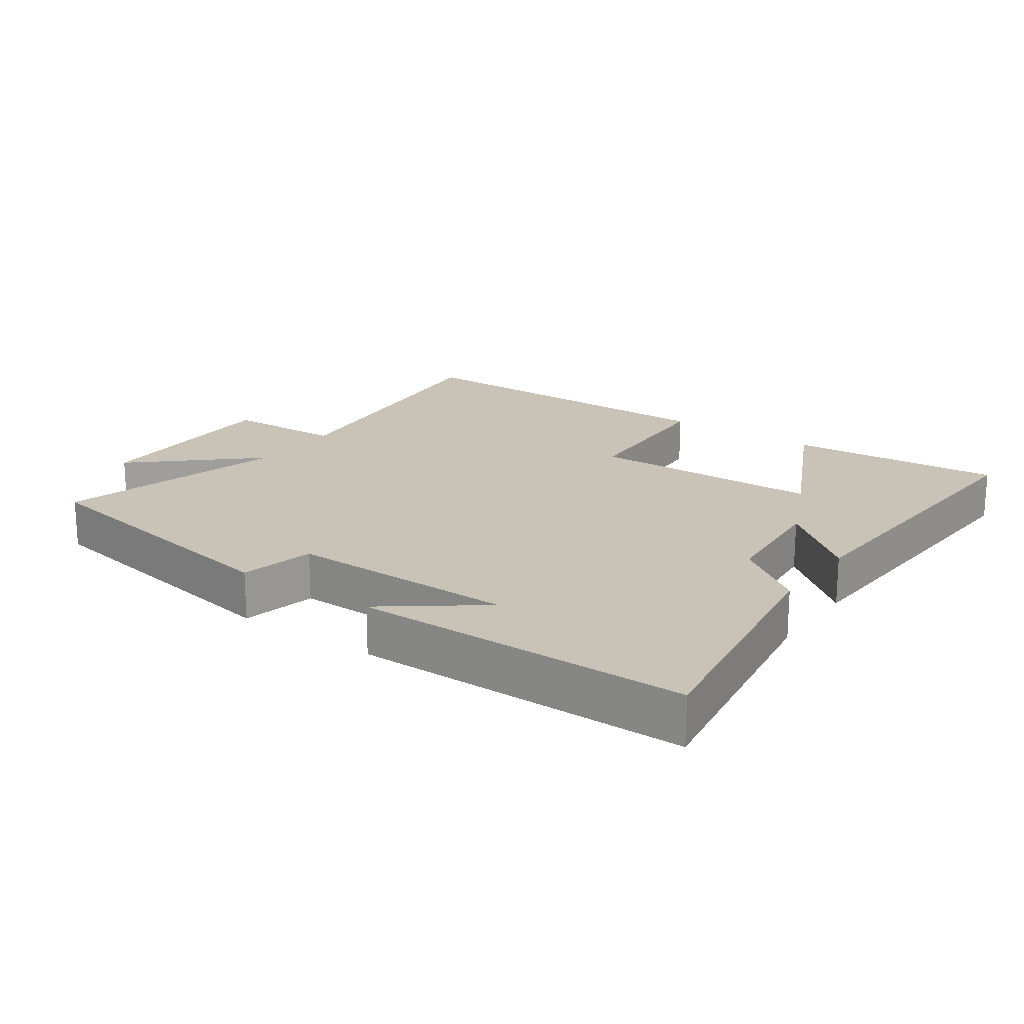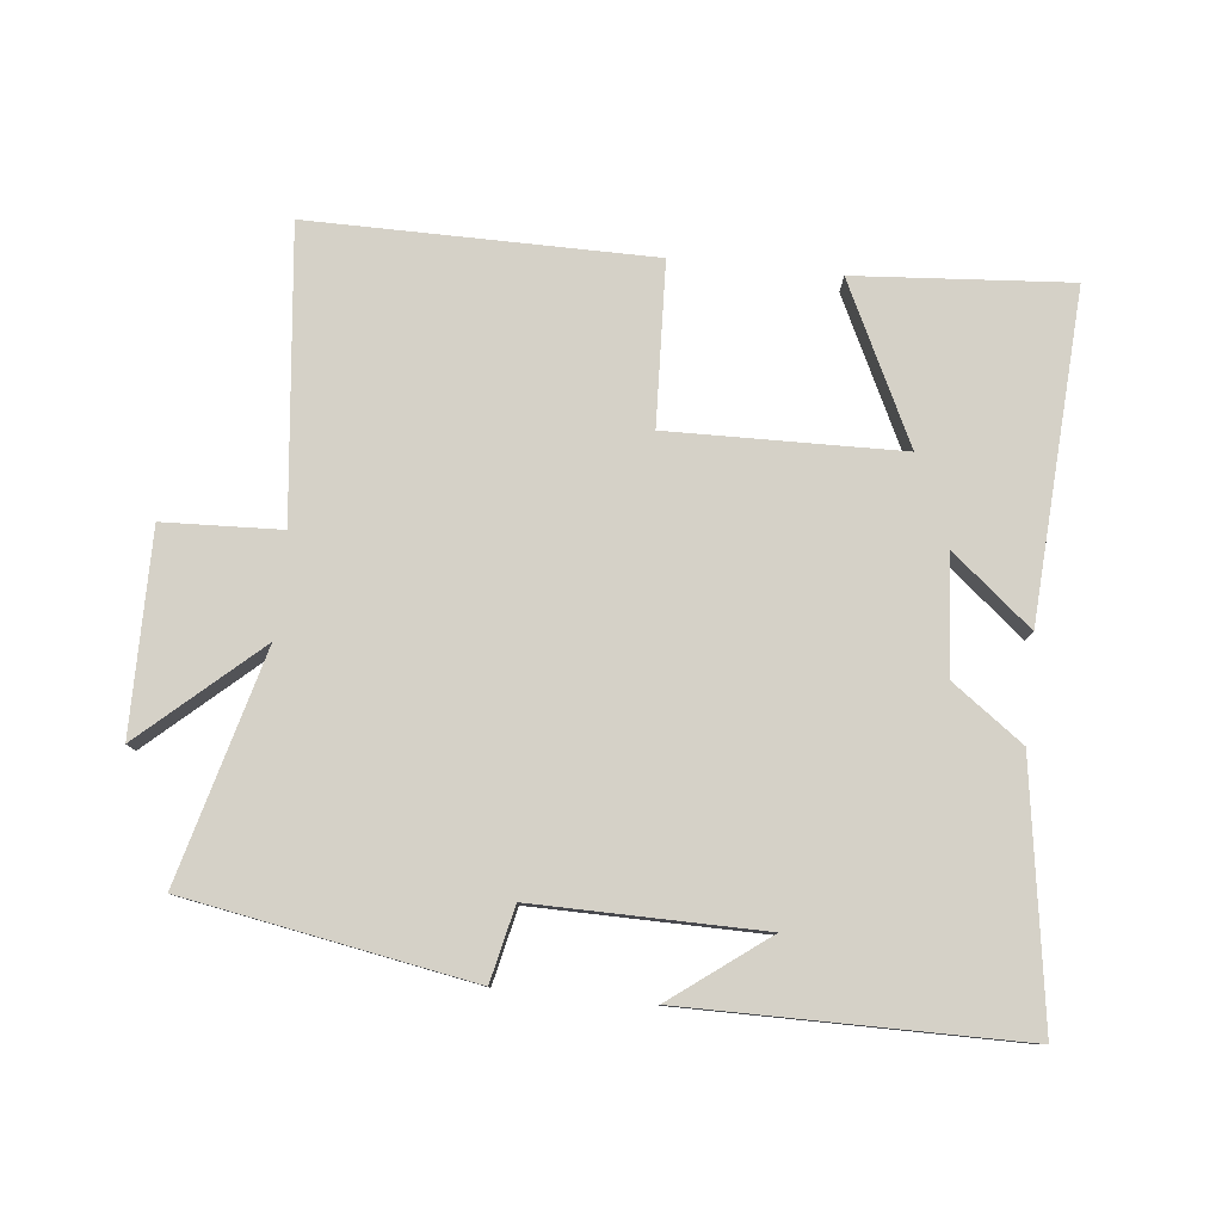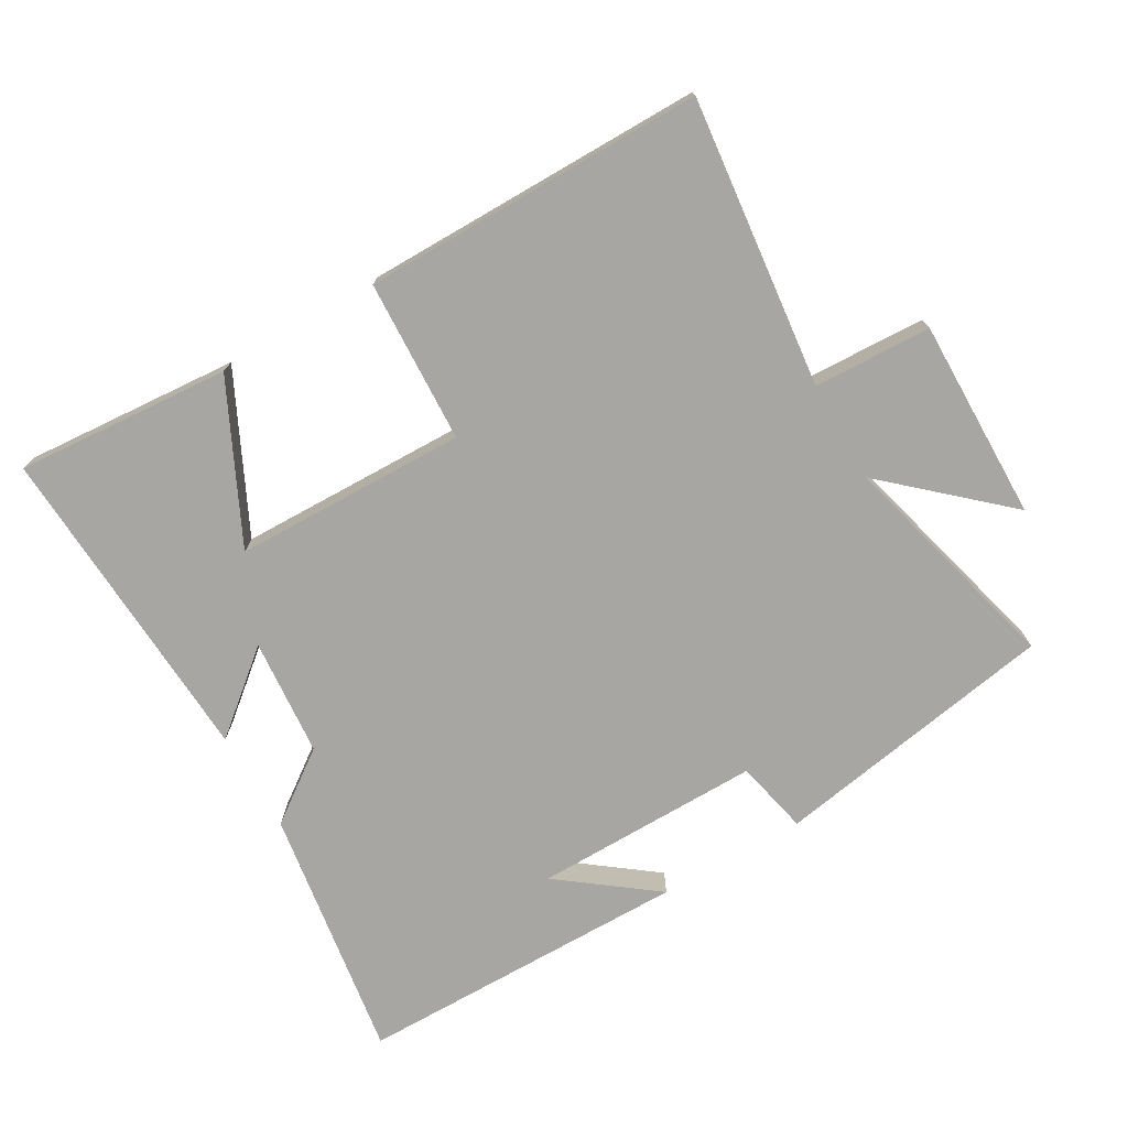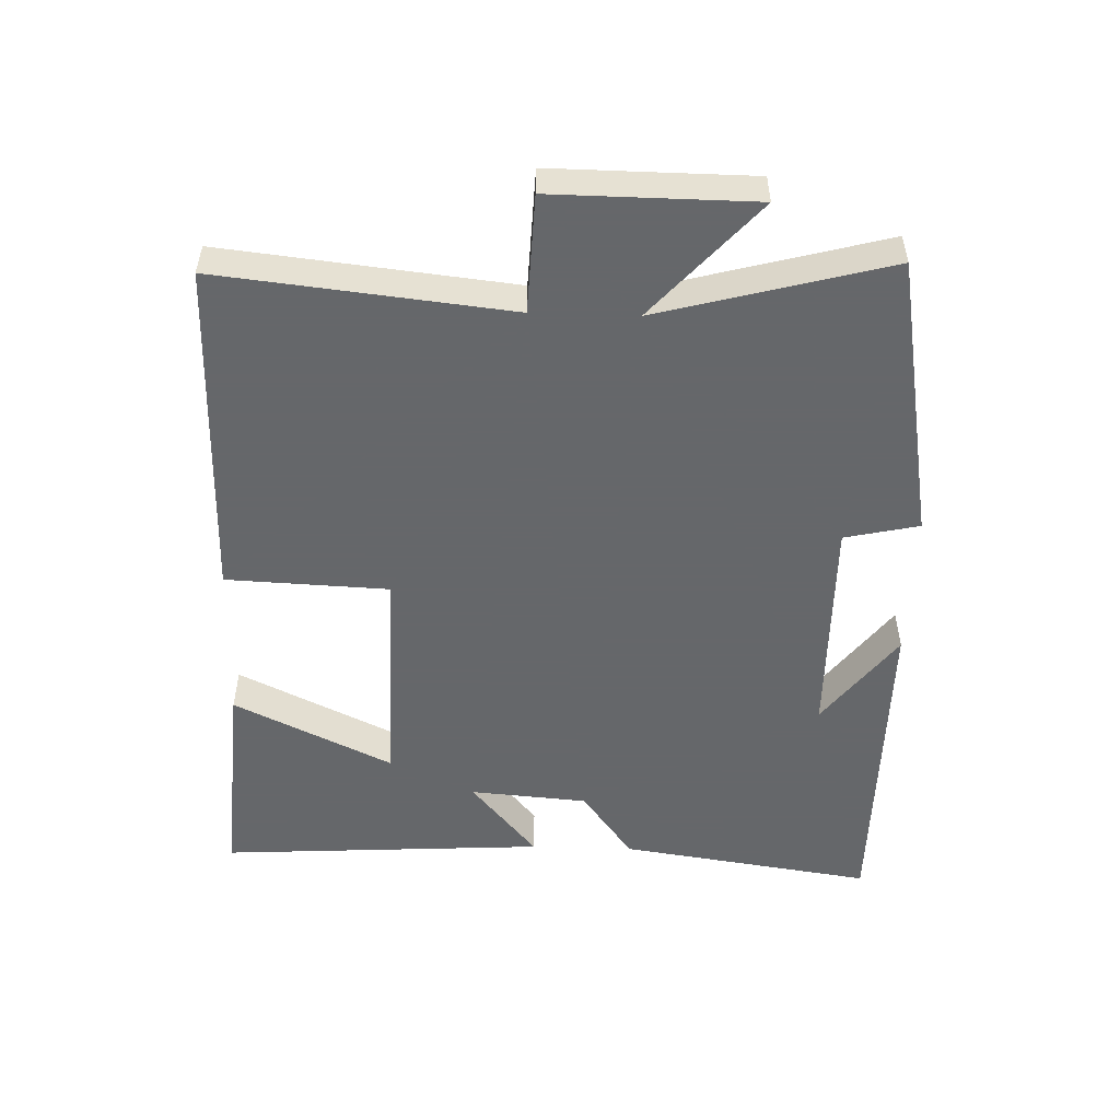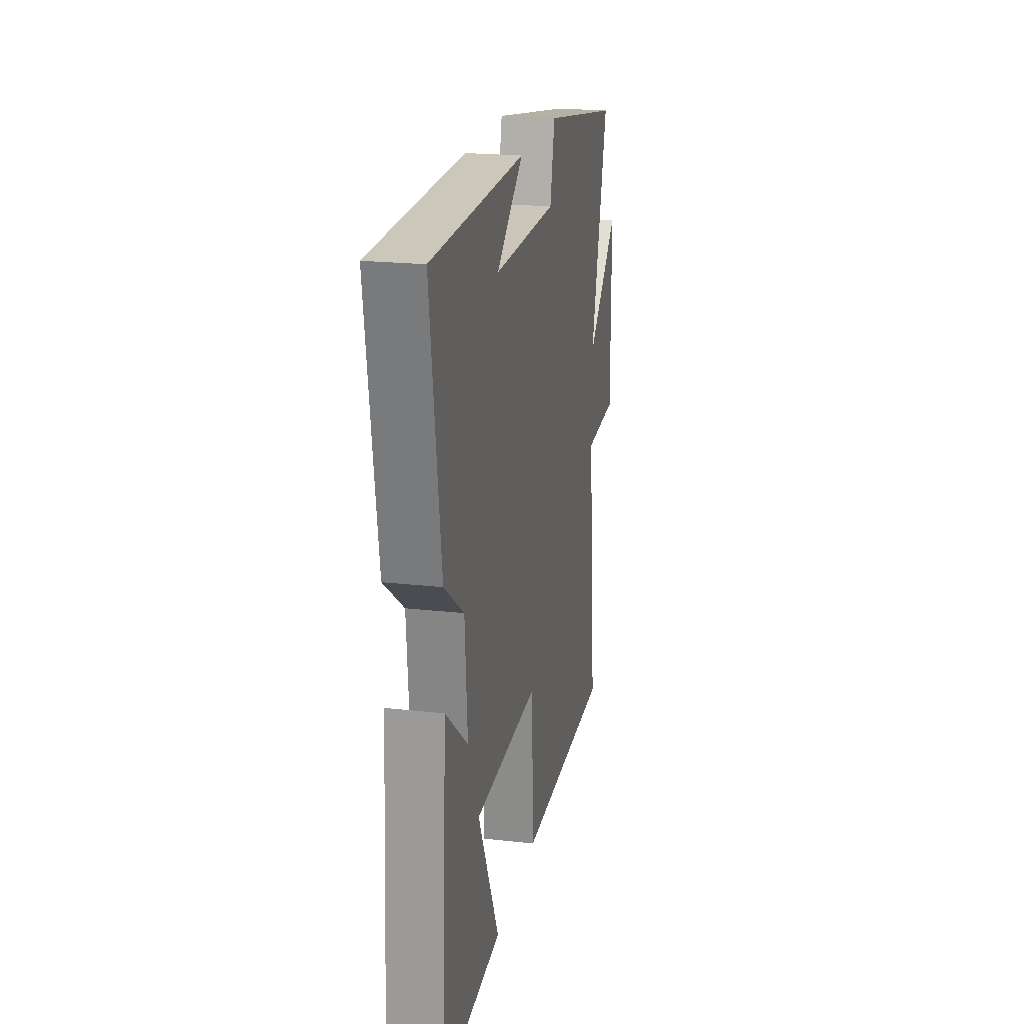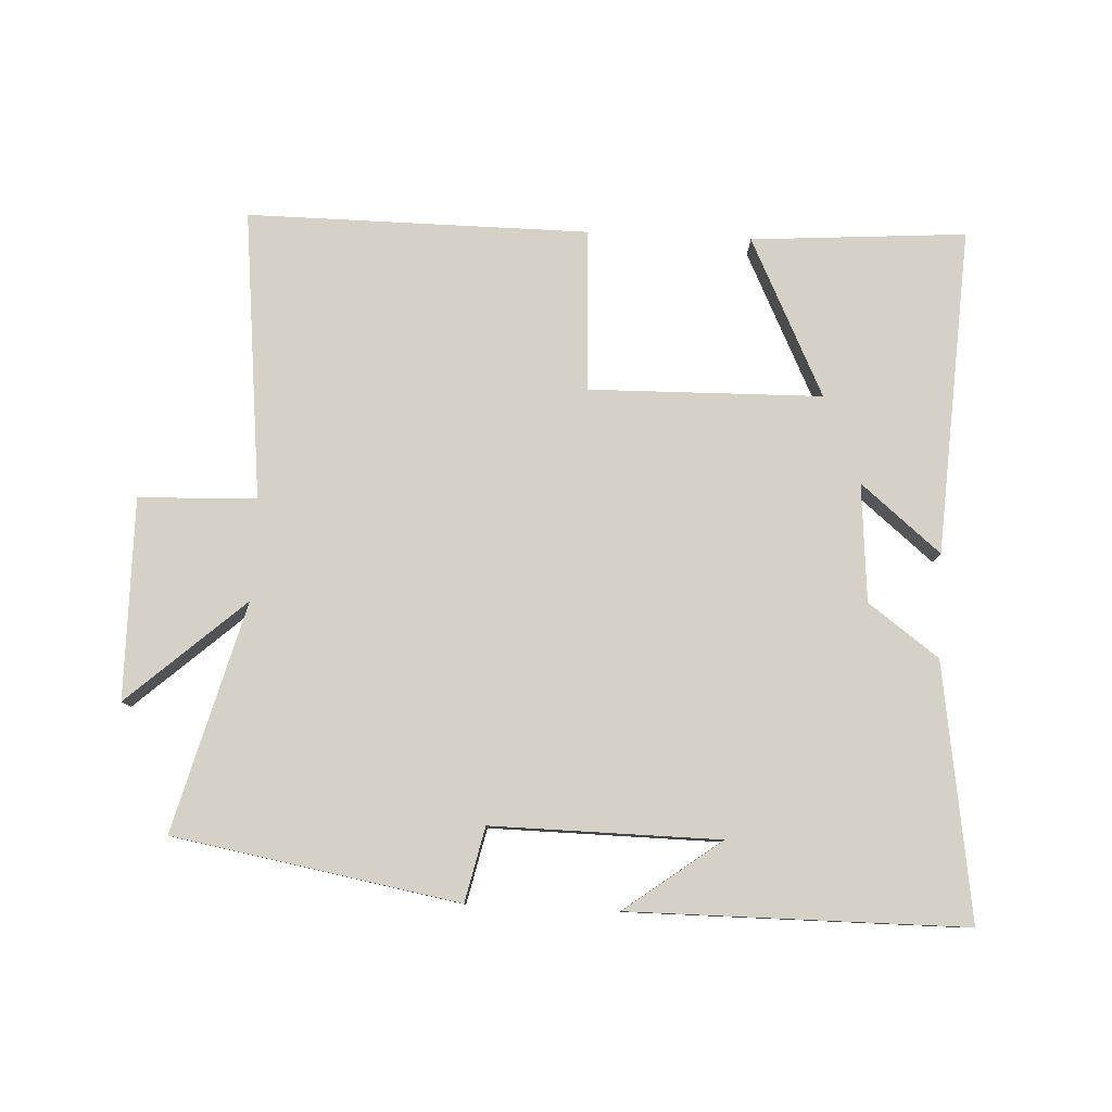
<metadata>
{"format":"obj","ext":"obj","renderer":"f3d","projection":"perspective","resolution":1024,"background":"white","views":[{"elev":19.4,"azim":34.9,"up":"+Y"},{"elev":79.3,"azim":5.9,"up":"+Y"},{"elev":-74.2,"azim":-150.2,"up":"+Y"},{"elev":-52.0,"azim":-91.9,"up":"+Y"},{"elev":21.5,"azim":101.3,"up":"+Z"},{"elev":79.7,"azim":2.7,"up":"+Y"}]}
</metadata>
<code>
v 0.556 0.07 0.499
v 0.5 0.07 0.119
v 0.395 0.07 0.042
v 0.381 0.07 -0.134
v 0.5 0.07 -0.035
v 0.53 0.07 -0.523
v 0.209 0.07 -0.5
v 0.323 0.07 -0.263
v -0.025 0.07 -0.257
v -0.035 0.07 -0.5
v -0.546 0.07 -0.503
v -0.5 0.07 -0.07
v -0.676 0.07 -0.063
v -0.674 0.07 0.237
v -0.5 0.07 0.082
v -0.592 0.07 0.424
v -0.166 0.07 0.5
v -0.141 0.07 0.389
v 0.199 0.07 0.393
v 0.056 0.07 0.5
v 0.556 0 0.499
v 0.5 0 0.119
v 0.395 0 0.042
v 0.381 0 -0.134
v 0.5 0 -0.035
v 0.53 0 -0.523
v 0.209 0 -0.5
v 0.323 0 -0.263
v -0.025 0 -0.257
v -0.035 0 -0.5
v -0.546 0 -0.503
v -0.5 0 -0.07
v -0.676 0 -0.063
v -0.674 0 0.237
v -0.5 0 0.082
v -0.592 0 0.424
v -0.166 0 0.5
v -0.141 0 0.389
v 0.199 0 0.393
v 0.056 0 0.5
f 19 20 1
f 15 16 17 18
f 15 18 19
f 12 13 14 15
f 1 2 3
f 19 1 3
f 15 19 3
f 12 15 3
f 9 10 11 12
f 12 3 4
f 9 12 4
f 8 9 4
f 6 7 8
f 4 5 6 8
f 21 40 39
f 38 37 36 35
f 39 38 35
f 35 34 33 32
f 23 22 21
f 23 21 39
f 23 39 35
f 23 35 32
f 32 31 30 29
f 24 23 32
f 24 32 29
f 24 29 28
f 28 27 26
f 28 26 25 24
f 1 21 22 2
f 2 22 23 3
f 3 23 24 4
f 4 24 25 5
f 5 25 26 6
f 6 26 27 7
f 7 27 28 8
f 8 28 29 9
f 9 29 30 10
f 10 30 31 11
f 11 31 32 12
f 12 32 33 13
f 13 33 34 14
f 14 34 35 15
f 15 35 36 16
f 16 36 37 17
f 17 37 38 18
f 18 38 39 19
f 19 39 40 20
f 20 40 21 1

</code>
